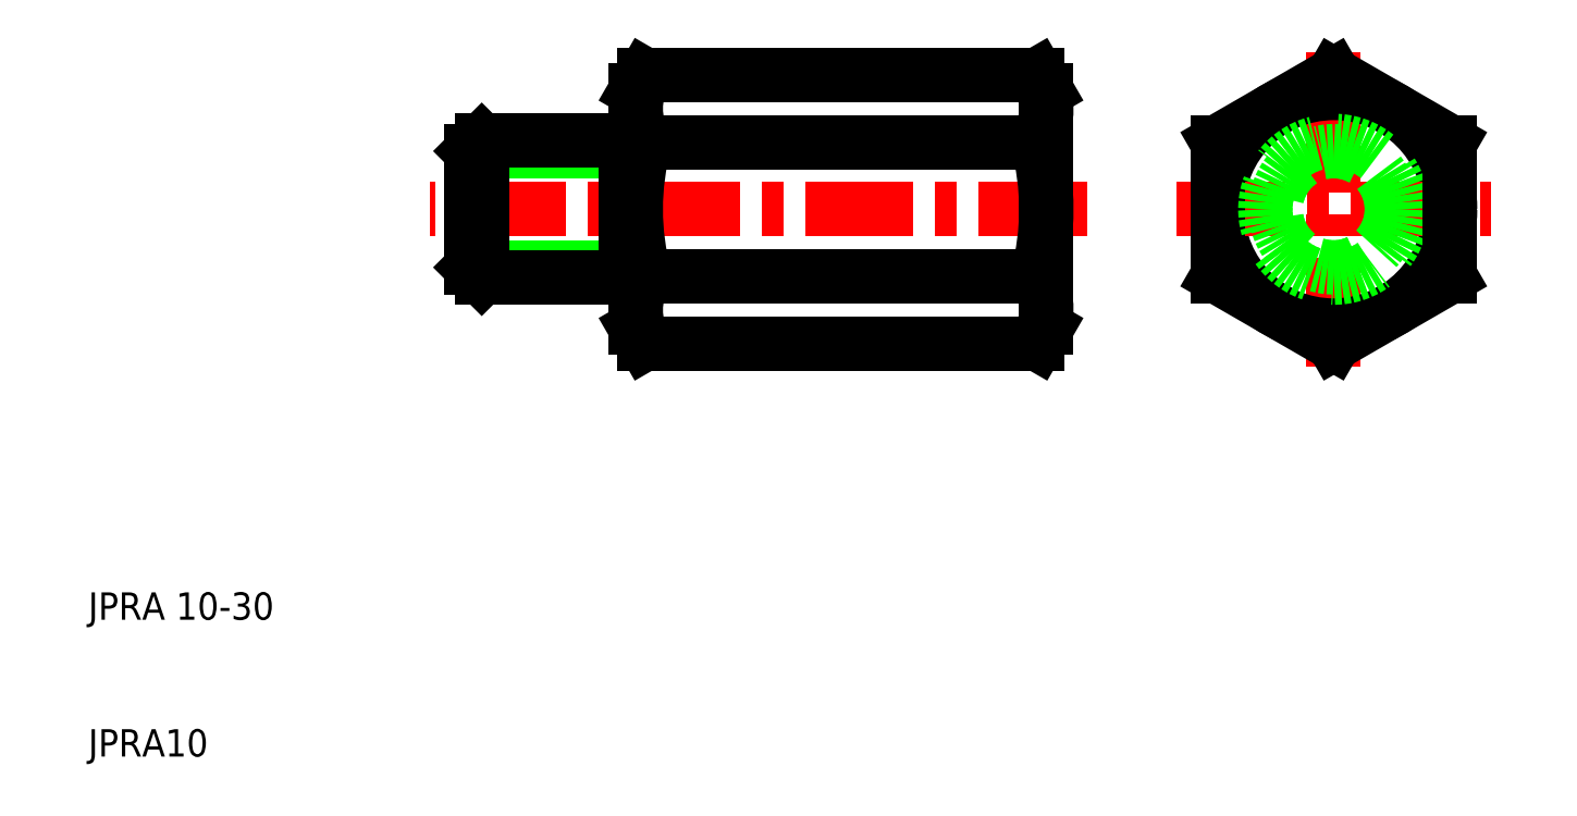
<metadata>
{"format":"dxf","ext":"dxf","renderer":"ezdxf+matplotlib","layout":"modelspace","background":"white","min_lineweight":24,"dpi":150}
</metadata>
<code>
0
SECTION
2
ENTITIES
0
LINE
8
CENTER
10
83
20
50
30
0
11
35
21
50
31
0
0
LINE
8
0
10
79.34
20
45.09
30
0
11
50.66
21
45.09
31
0
0
LINE
8
0
10
79.34
20
54.91
30
0
11
50.66
21
54.91
31
0
0
LINE
8
0
10
79.34
20
59.81
30
0
11
50.66
21
59.81
31
0
0
LINE
8
0
10
79.34
20
40.19
30
0
11
50.66
21
40.19
31
0
0
LINE
8
0
10
50
20
54.25
30
0
11
50
21
58.68
31
0
0
ARC
8
0
10
54.91
20
57.36
30
0
40
4.907
50
150
51
210
0
TEXT
8
0
10
10
20
10
30
0
40
2
1
JPRA10
0
TEXT
8
0
10
10
20
20
30
0
40
2
1
JPRA 10-30
0
LINE
8
0
10
49.25
20
45.75
30
0
11
38
21
45.75
31
0
0
LINE
8
0
10
49.25
20
54.25
30
0
11
38
21
54.25
31
0
0
LINE
8
0
10
49.25
20
55
30
0
11
38.75
21
55
31
0
0
LINE
8
0
10
49.25
20
45
30
0
11
38.75
21
45
31
0
0
LINE
8
0
10
38.75
20
45
30
0
11
38.75
21
55
31
0
0
LINE
8
0
10
38
20
45.75
30
0
11
38
21
54.25
31
0
0
LINE
8
0
10
38
20
45.75
30
0
11
38.75
21
45
31
0
0
LINE
8
0
10
38
20
54.25
30
0
11
38.75
21
55
31
0
0
LINE
8
0
10
50
20
41.32
30
0
11
50
21
45.75
31
0
0
ARC
8
0
10
54.91
20
42.64
30
0
40
4.907
50
150
51
210
0
LINE
8
0
10
50.66
20
40.19
30
0
11
50
21
41.32
31
0
0
LINE
8
0
10
49.25
20
45.75
30
0
11
49.25
21
54.25
31
0
0
LINE
8
0
10
50
20
45.75
30
0
11
50
21
54.25
31
0
0
ARC
8
0
10
68.64
20
50
30
0
40
18.64
50
164.7
51
195.3
0
LINE
8
0
10
49.25
20
45
30
0
11
49.25
21
45.75
31
0
0
LINE
8
0
10
50
20
45.75
30
0
11
49.25
21
45.75
31
0
0
LINE
8
0
10
49.25
20
54.25
30
0
11
49.25
21
55
31
0
0
LINE
8
0
10
50
20
54.25
30
0
11
49.25
21
54.25
31
0
0
LINE
8
0
10
50.66
20
59.81
30
0
11
50
21
58.68
31
0
0
LINE
8
CENTER
10
101
20
38.5
30
0
11
101
21
61.5
31
0
0
ARC
8
0
10
75.09
20
57.36
30
0
40
4.907
50
330
51
30
0
LINE
8
0
10
80
20
41.32
30
0
11
80
21
58.68
31
0
0
LINE
8
0
10
101
20
59.81
30
0
11
109.5
21
54.91
31
0
0
LINE
8
0
10
101
20
59.81
30
0
11
92.5
21
54.91
31
0
0
CIRCLE
8
0
10
101
20
50
30
0
40
8.5
0
LINE
8
CENTER
10
89.5
20
50
30
0
11
112.5
21
50
31
0
0
LINE
8
0
10
101
20
40.19
30
0
11
92.5
21
45.09
31
0
0
ARC
8
0
10
75.09
20
42.64
30
0
40
4.907
50
330
51
30
0
LINE
8
0
10
79.34
20
40.19
30
0
11
80
21
41.32
31
0
0
ARC
8
0
10
61.36
20
50
30
0
40
18.64
50
344.7
51
15.26
0
LINE
8
0
10
92.5
20
54.91
30
0
11
92.5
21
45.09
31
0
0
LINE
8
0
10
101
20
40.19
30
0
11
109.5
21
45.09
31
0
0
CIRCLE
8
0
10
101
20
50
30
0
40
5
0
CIRCLE
8
0
10
101
20
50
30
0
40
4.25
0
LINE
8
0
10
109.5
20
54.91
30
0
11
109.5
21
45.09
31
0
0
LINE
8
0
10
79.34
20
59.81
30
0
11
80
21
58.68
31
0
0
ENDSEC
0
EOF

</code>
